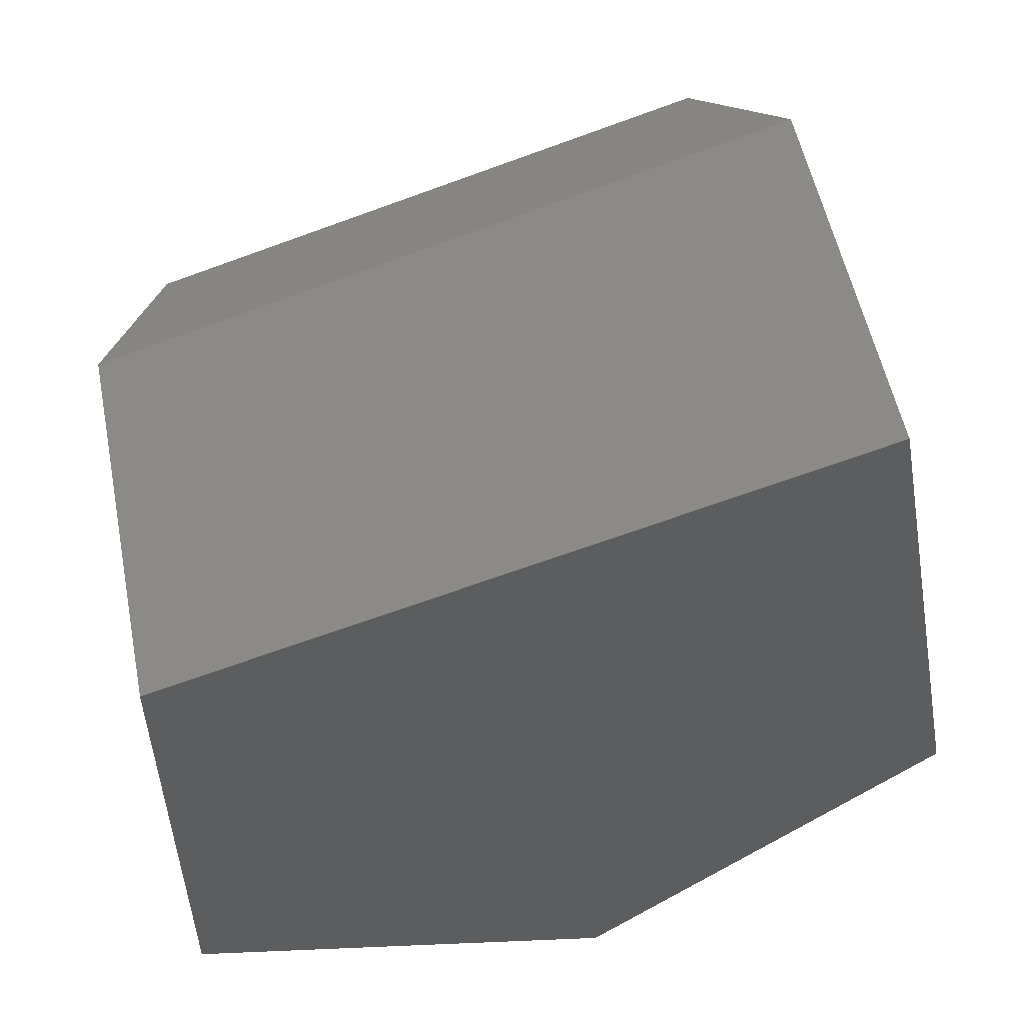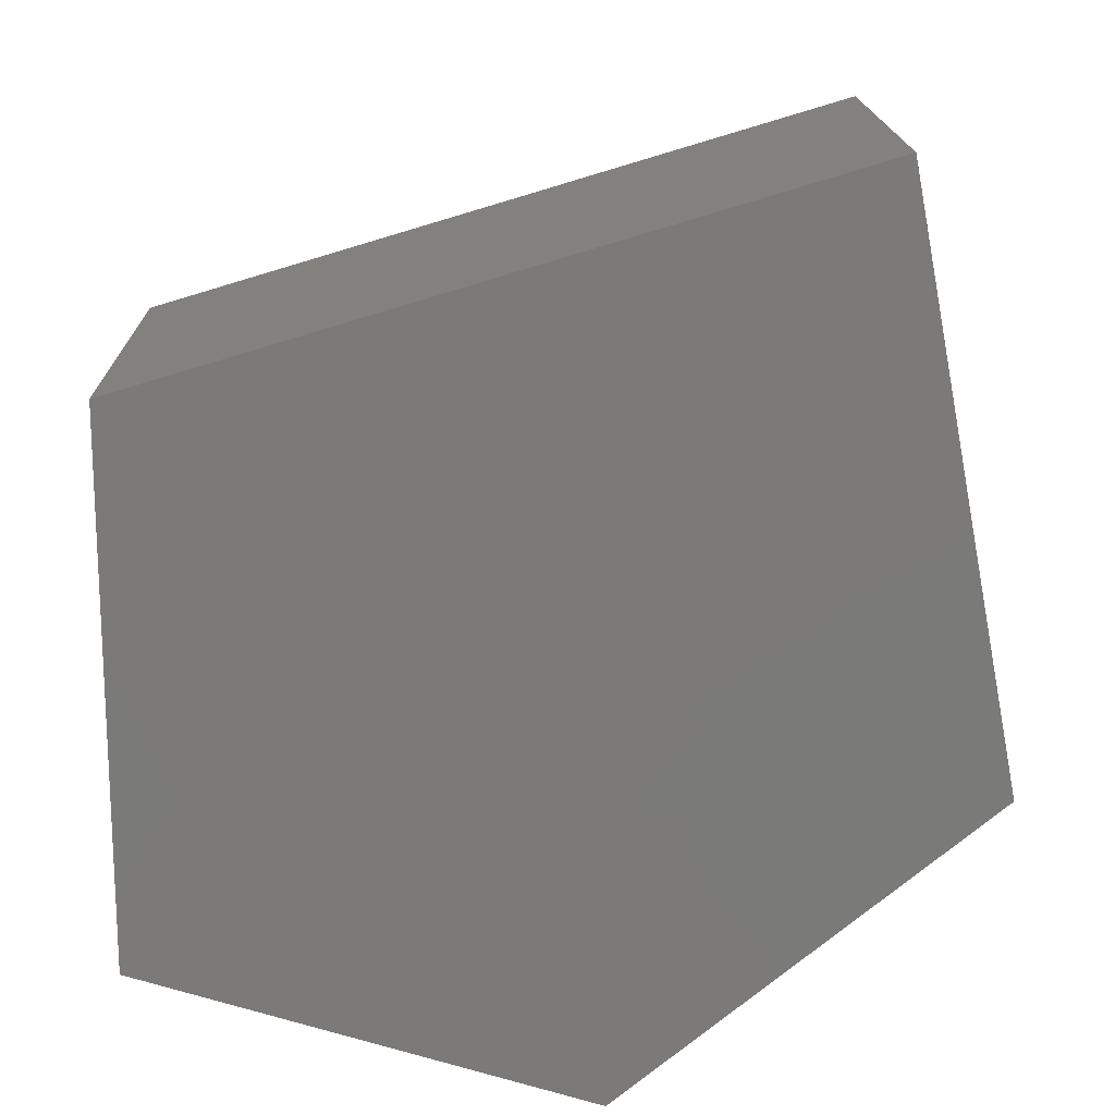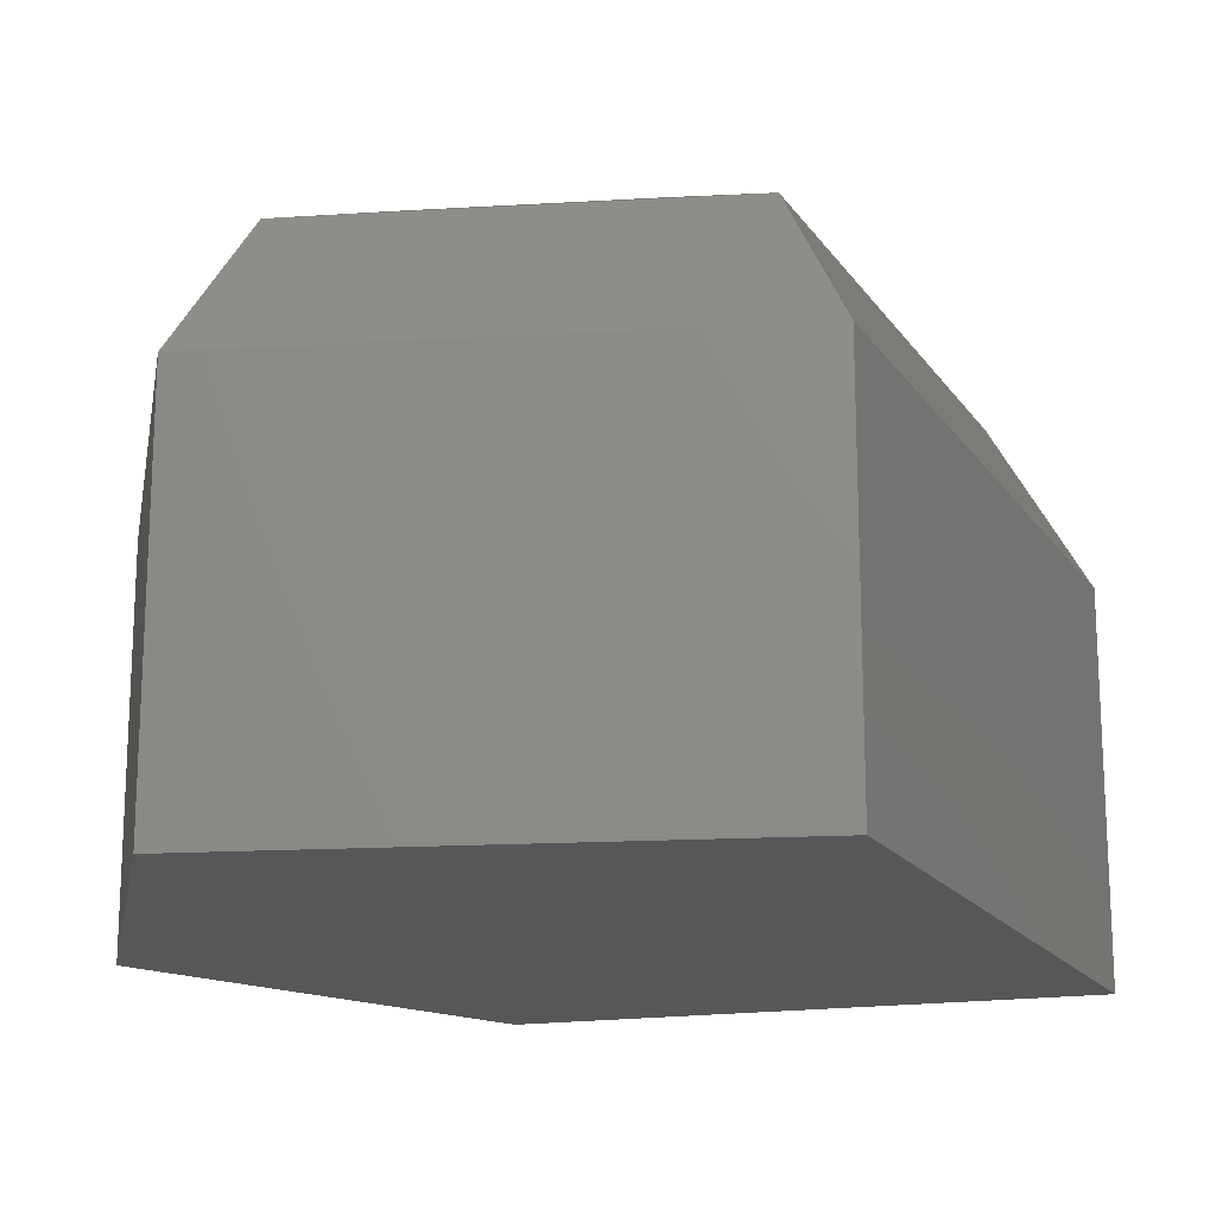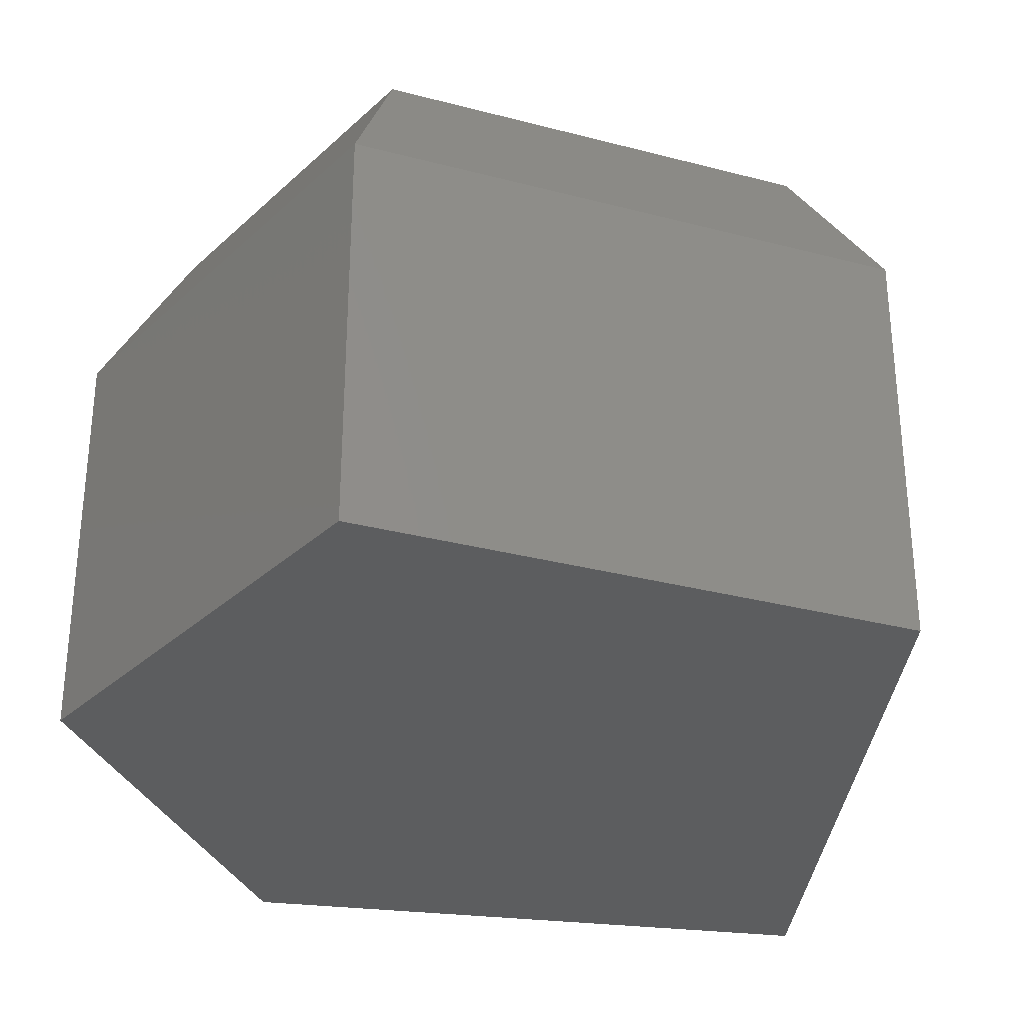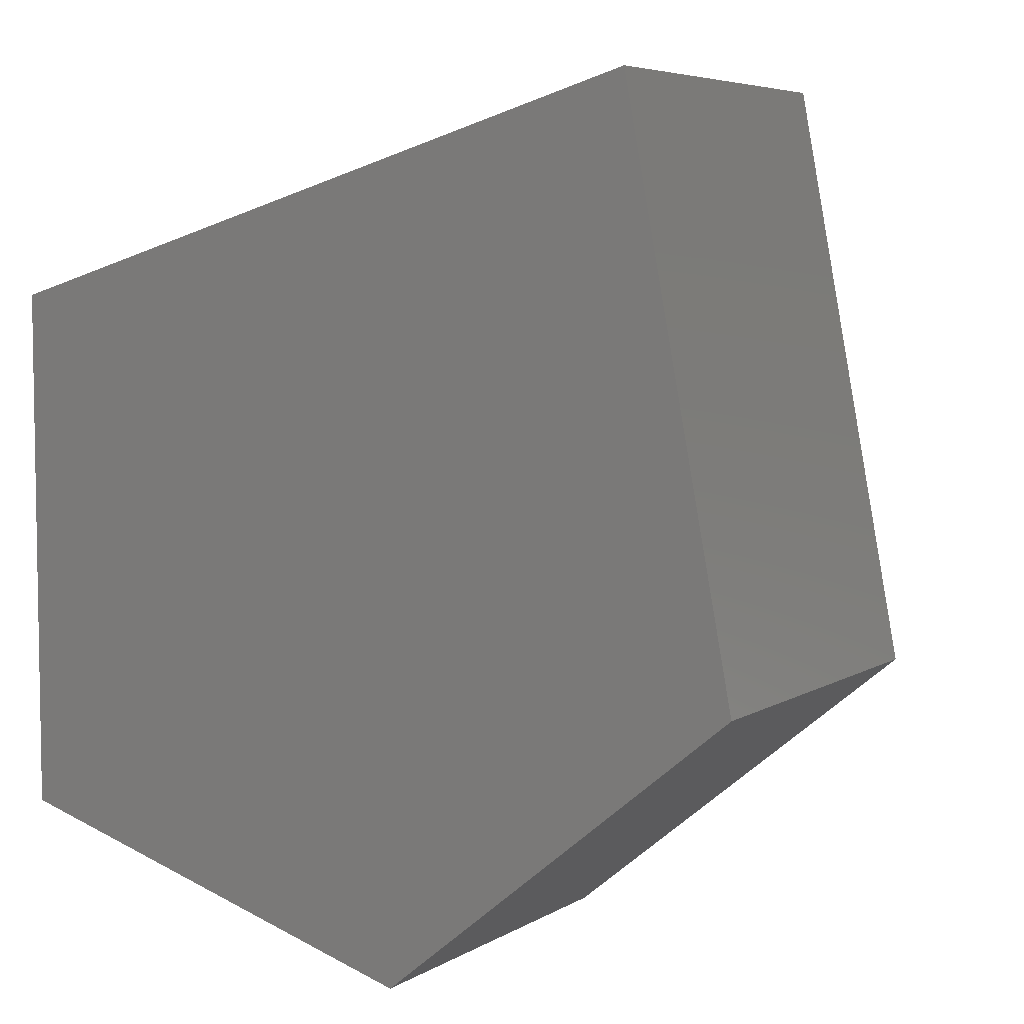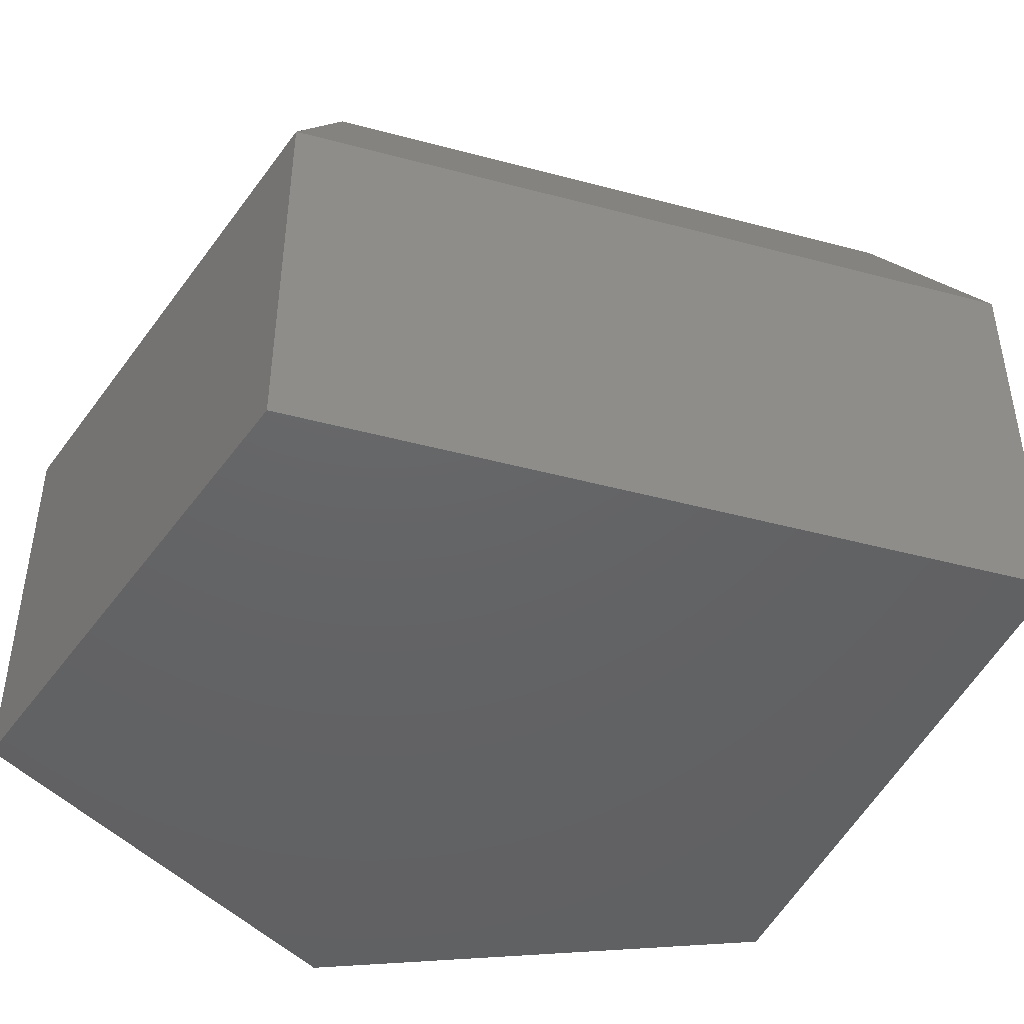
<metadata>
{"format":"stl","ext":"stl","renderer":"f3d","projection":"perspective","resolution":1024,"background":"white","views":[{"elev":54.2,"azim":168.8,"up":"+Y"},{"elev":16.7,"azim":178.9,"up":"+Y"},{"elev":-17.2,"azim":96.7,"up":"+Z"},{"elev":-31.2,"azim":69.4,"up":"+Z"},{"elev":5.8,"azim":-149.6,"up":"+Y"},{"elev":-45.4,"azim":146.3,"up":"+Z"}]}
</metadata>
<code>
# stl→obj: 23 verts, 42 faces
v 5.802 2.579 1.58
v 5.489 0.6692 2.16
v 5.802 0.4391 1.58
v 5.489 2.346 2.16
v 3.669 2.342 2.41
v 3.265 3.008 2.16
v 4.967 1.956 2.41
v 3.022 3.407 1.58
v 4.392 5.185e-05 1.58
v 4.036 -0.1111 1.58
v 4.104 0.2377 2.16
v 4.7 0.4235 2.16
v 5.802 2.579 0
v 3.022 3.407 0
v 4.967 1.054 2.41
v 4.218 0.8207 2.41
v 3.493 1.418 2.41
v 4.545 0.9225 2.41
v 2.579 1.089 1.58
v 2.921 1.212 2.16
v 2.579 1.089 0
v 4.036 -0.1111 0
v 5.802 0.4391 0
f 1 2 3
f 2 1 4
f 5 4 6
f 4 5 7
f 6 1 8
f 1 6 4
f 2 9 3
f 9 2 10
f 10 2 11
f 11 2 12
f 8 13 14
f 13 8 1
f 2 7 15
f 7 2 4
f 16 5 17
f 5 16 7
f 7 16 18
f 7 18 15
f 11 19 10
f 19 11 20
f 20 8 19
f 8 20 6
f 17 6 20
f 6 17 5
f 12 16 11
f 16 12 18
f 18 12 15
f 15 12 2
f 11 17 20
f 17 11 16
f 10 21 22
f 21 10 19
f 8 21 19
f 21 8 14
f 13 3 23
f 3 13 1
f 3 22 23
f 22 3 10
f 10 3 9
f 14 22 21
f 22 14 13
f 22 13 23

</code>
